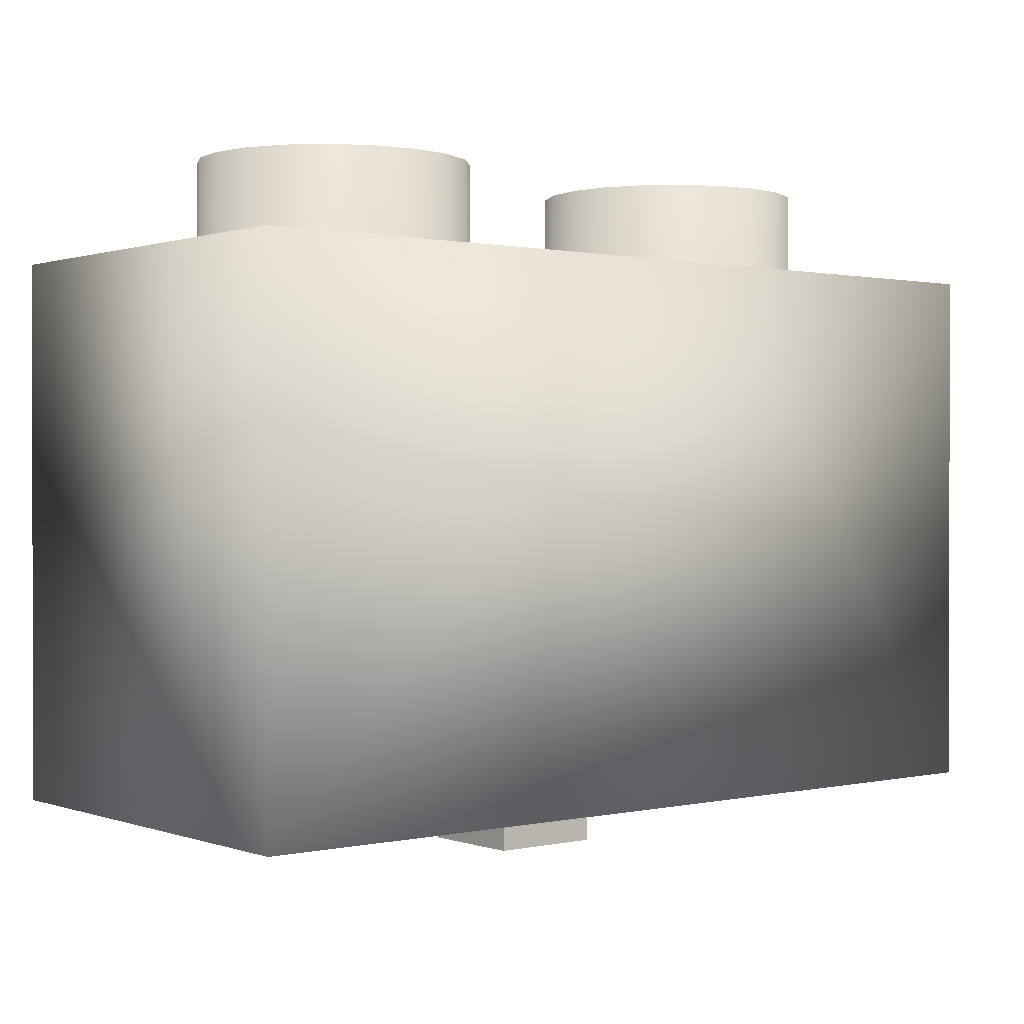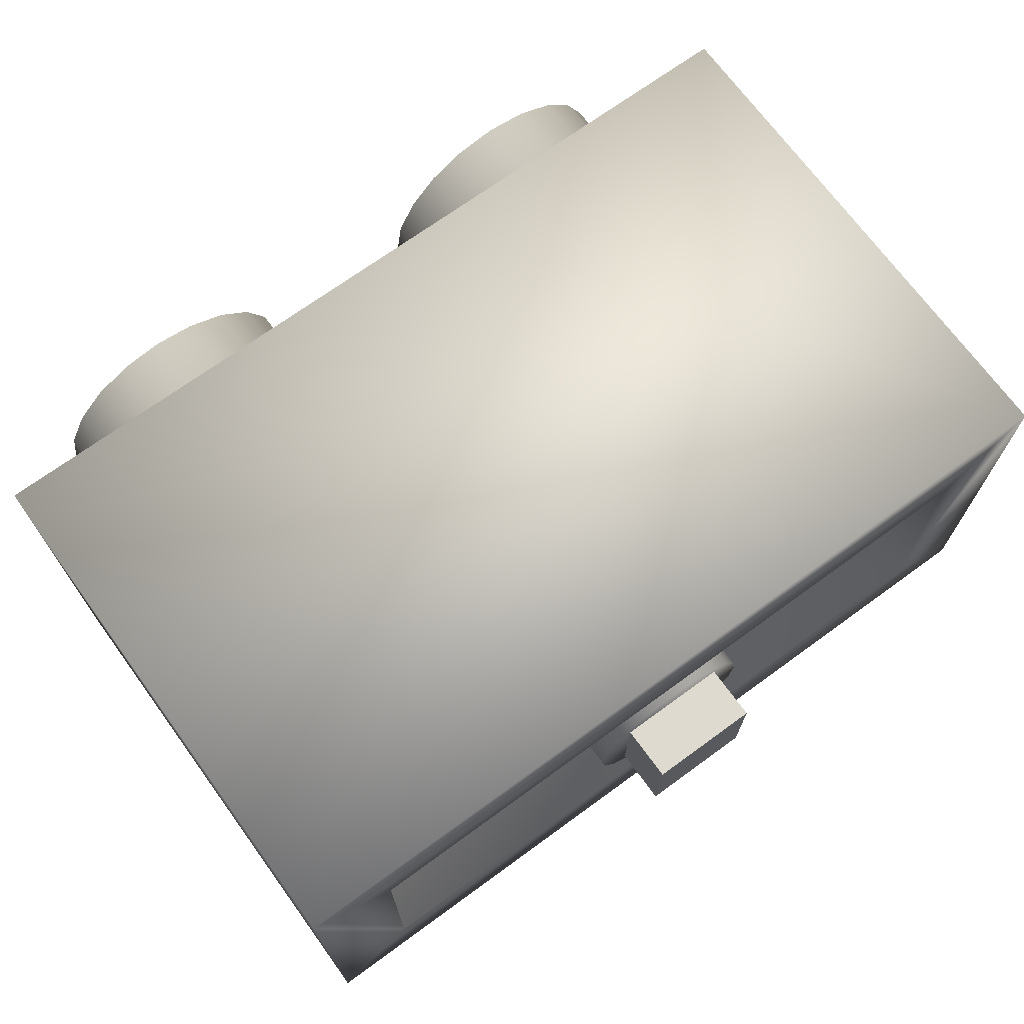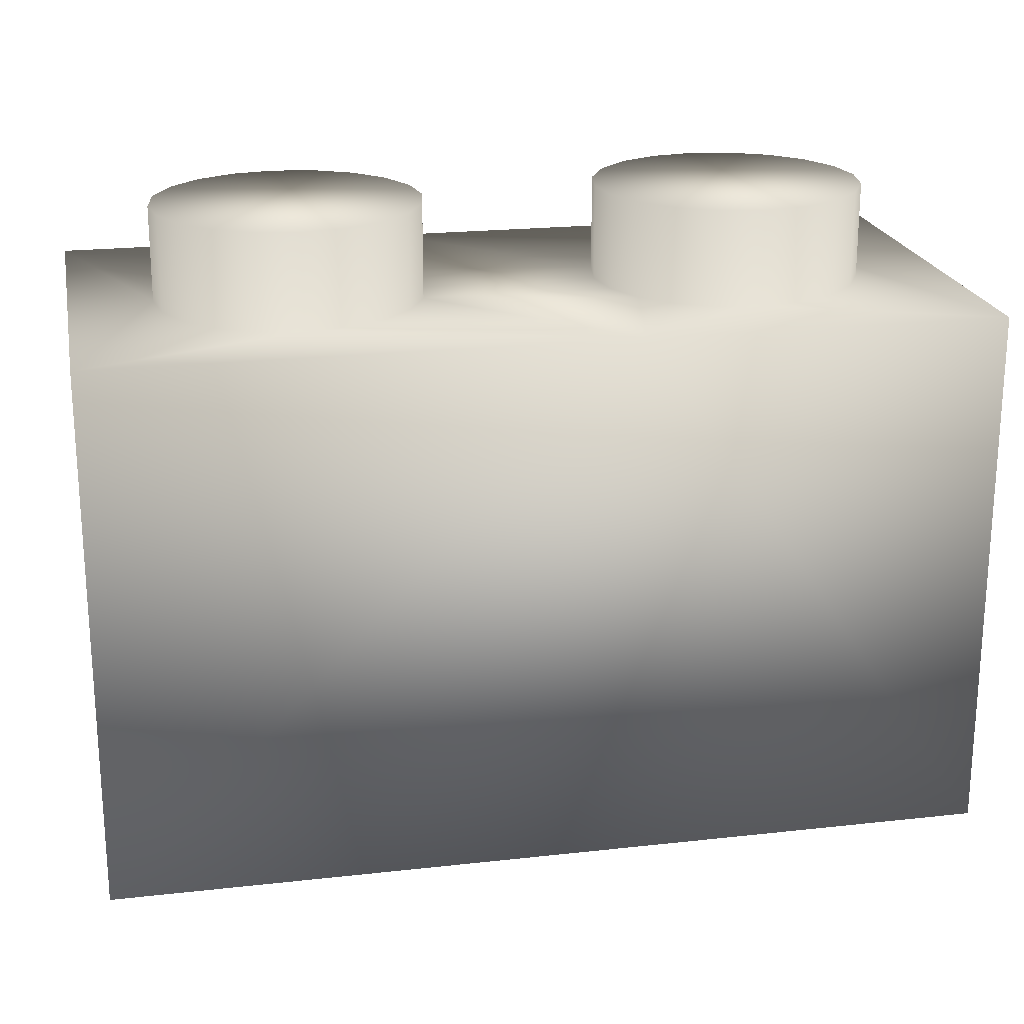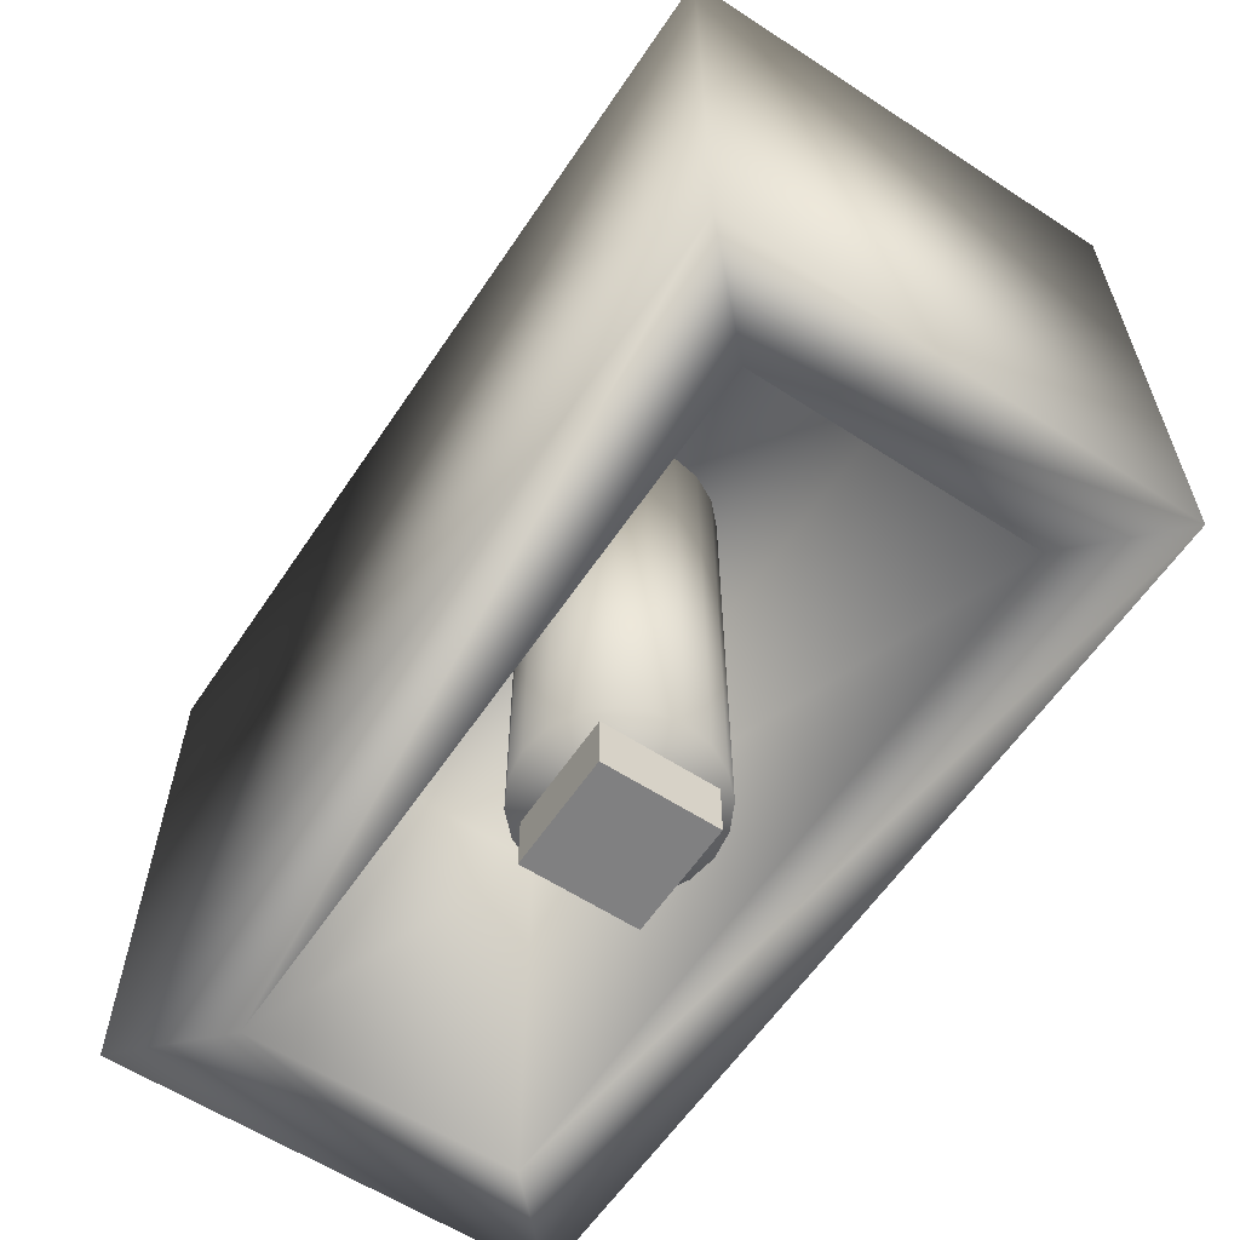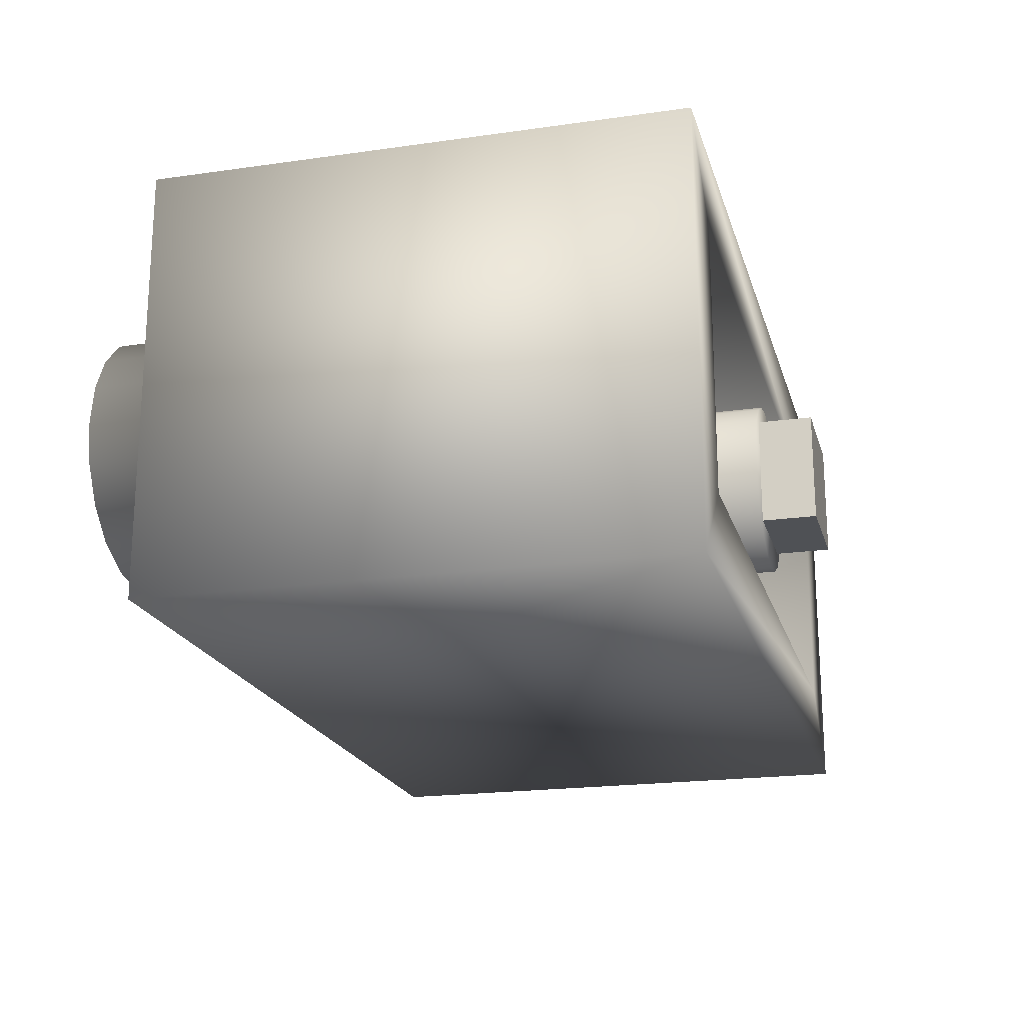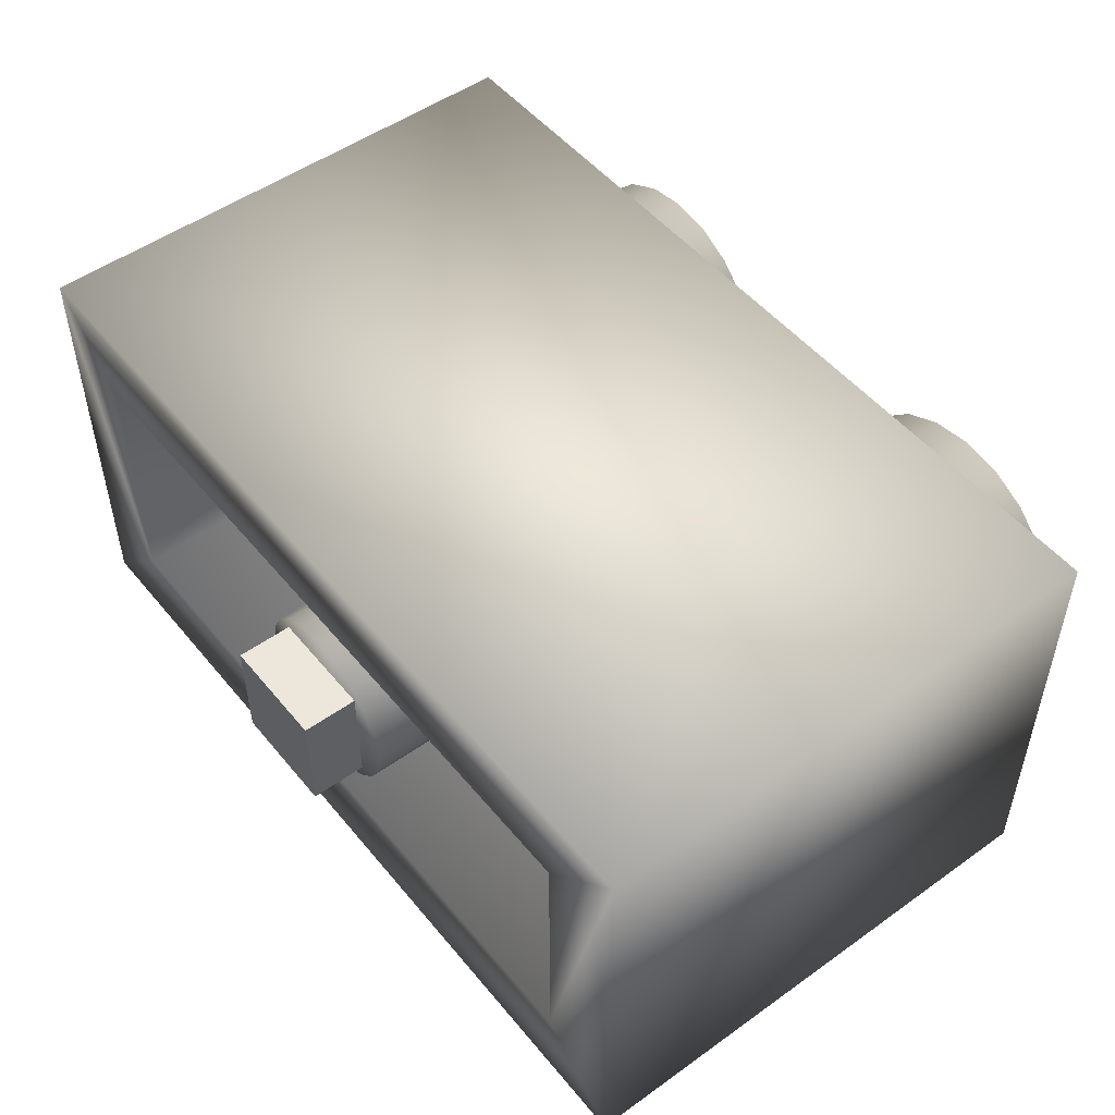
<metadata>
{"format":"obj","ext":"obj","renderer":"f3d","projection":"perspective","resolution":1024,"background":"white","views":[{"elev":0.7,"azim":-38.8,"up":"+Y"},{"elev":70.6,"azim":-36.1,"up":"+Z"},{"elev":21.1,"azim":-11.3,"up":"+Y"},{"elev":-60.0,"azim":-123.7,"up":"+Y"},{"elev":-20.0,"azim":-75.3,"up":"+Z"},{"elev":50.7,"azim":52.0,"up":"+Z"}]}
</metadata>
<code>
v -7.9 9.6 -3.9
v -7.9 0 -3.9
v -7.9 -0 3.9
v -7.9 9.6 3.9
v -5.431 11.3 -1.942
v -1.62 11.3 1e-06
v -4.762 11.3 -2.283
v -5.962 11.3 -1.411
v -6.303 11.3 -0.742
v -6.42 11.3 1e-06
v -4.02 11.3 -2.4
v -1.738 11.3 -0.742
v -2.078 11.3 -1.411
v -2.609 11.3 -1.942
v -3.278 11.3 -2.283
v -1.738 11.3 0.742
v -6.303 11.3 0.742
v -5.962 11.3 1.411
v -5.431 11.3 1.942
v -4.762 11.3 2.283
v -4.02 11.3 2.4
v -3.278 11.3 2.283
v -2.609 11.3 1.942
v -2.078 11.3 1.411
v -1.62 9.6 1e-06
v -1.738 9.6 -0.742
v -2.078 9.6 -1.411
v -2.609 9.6 -1.942
v -3.278 9.6 -2.283
v -4.02 9.6 -2.4
v -4.762 9.6 -2.283
v -5.431 9.6 -1.942
v -5.962 9.6 -1.411
v -6.303 9.6 -0.742
v -6.42 9.6 1e-06
v -6.303 9.6 0.742
v -5.962 9.6 1.411
v -5.431 9.6 1.942
v -4.762 9.6 2.283
v -4.02 9.6 2.4
v -3.278 9.6 2.283
v -2.609 9.6 1.942
v -2.078 9.6 1.411
v -1.738 9.6 0.742
v 1.519 9.6 1e-06
v 1.638 9.6 -0.742
v -1.62 9.6 -3.9
v 1.519 9.6 3.9
v 6.383 -0 2.403
v 6.383 8.103 2.403
v 6.383 0 -2.402
v 1.983 9.6 1.411
v 7.9 -0 3.9
v -6.403 -0 2.403
v 7.9 0 -3.9
v -1.521 0 -0.503
v -1.293 0 -0.949
v -1.599 0 -0.009
v -0.939 0 -1.303
v -0.493 0 -1.531
v 0.001 0 -1.609
v 0.496 0 -1.531
v 0.942 0 -1.303
v 1.296 0 -0.949
v 1.523 0 -0.503
v 1.601 0 -0.009
v 1.523 -0 0.486
v -1.293 -0 0.932
v -0.939 -0 1.286
v -0.493 -0 1.513
v -1.521 -0 0.486
v 0.001 -0 1.591
v 1.296 -0 0.932
v 0.496 -0 1.513
v 0.942 -0 1.286
v 4.701 11.3 -2.283
v 5.916 11.3 1.411
v 6.262 11.3 0.742
v 6.381 11.3 1e-06
v 6.262 11.3 -0.742
v 5.916 11.3 -1.411
v 5.379 11.3 -1.942
v 1.519 11.3 1e-06
v 1.638 11.3 0.742
v 1.638 11.3 -0.742
v 1.983 11.3 -1.411
v 1.983 11.3 1.411
v 2.521 11.3 -1.942
v 3.199 11.3 -2.283
v 2.521 11.3 1.942
v 3.199 11.3 2.283
v 3.95 11.3 -2.4
v 5.916 9.6 1.411
v 6.262 9.6 0.742
v 6.381 9.6 1e-06
v 6.262 9.6 -0.742
v 5.916 9.6 -1.411
v 5.379 9.6 -1.942
v 4.701 9.6 -2.283
v 1.638 9.6 0.742
v 3.95 9.6 -2.4
v 3.199 9.6 -2.283
v 2.521 9.6 -1.942
v 1.983 9.6 -1.411
v 1.296 8.1 -0.949
v 0.942 8.1 -1.303
v 0.942 8.1 1.286
v -0.493 8.1 -1.531
v 0.001 8.1 1.591
v 0.001 8.1 -1.609
v 0.496 8.1 -1.531
v -0.939 8.1 -1.303
v -1.293 8.1 -0.949
v -1.521 8.1 -0.503
v -1.599 8.1 -0.008999
v 1.523 8.1 -0.503
v 1.601 8.1 -0.008999
v 0.496 8.1 1.513
v 1.296 8.1 0.932
v 1.523 8.1 0.486
v -1.521 8.1 0.486
v -1.293 8.1 0.932
v -0.939 8.1 1.286
v -0.493 8.1 1.513
v -6.403 0 -2.402
v 7.9 9.6 -3.9
v 7.9 9.6 3.9
v -6.403 8.103 -2.402
v -6.403 8.103 2.403
v 5.379 11.3 1.942
v 3.95 11.3 2.4
v 4.701 11.3 2.283
v 4.701 9.6 2.283
v 5.379 9.6 1.942
v 2.521 9.6 1.942
v 3.199 9.6 2.283
v 3.95 9.6 2.4
v 6.383 8.103 -2.402
f 1 2 3
f 1 3 4
f 5 6 7
f 8 6 5
f 9 6 8
f 10 6 9
f 11 7 6
f 11 6 12
f 11 12 13
f 11 13 14
f 11 14 15
f 16 6 10
f 16 10 17
f 16 17 18
f 16 18 19
f 16 19 20
f 16 20 21
f 16 21 22
f 16 22 23
f 16 23 24
f 25 26 12
f 25 12 6
f 26 27 13
f 26 13 12
f 27 28 14
f 27 14 13
f 28 29 15
f 28 15 14
f 29 30 11
f 29 11 15
f 30 31 7
f 30 7 11
f 31 32 5
f 31 5 7
f 32 33 8
f 32 8 5
f 33 34 9
f 33 9 8
f 34 35 10
f 34 10 9
f 10 35 36
f 10 36 17
f 36 37 18
f 36 18 17
f 37 38 19
f 37 19 18
f 38 39 20
f 38 20 19
f 39 40 21
f 39 21 20
f 21 40 41
f 21 41 22
f 41 42 23
f 41 23 22
f 42 43 24
f 42 24 23
f 43 44 16
f 43 16 24
f 44 25 6
f 44 6 16
f 25 45 26
f 26 46 27
f 27 47 28
f 42 48 43
f 39 4 40
f 48 40 4
f 49 50 51
f 44 43 48
f 48 52 44
f 53 3 49
f 54 50 49
f 2 55 51
f 56 57 58
f 58 57 59
f 58 59 60
f 58 60 61
f 58 61 62
f 58 62 63
f 58 63 64
f 58 64 65
f 58 65 66
f 58 66 67
f 68 67 69
f 70 69 67
f 71 67 68
f 58 67 71
f 72 70 67
f 73 74 67
f 75 74 73
f 72 67 74
f 76 77 78
f 76 78 79
f 76 79 80
f 76 80 81
f 76 81 82
f 83 84 85
f 86 85 84
f 84 87 86
f 88 86 87
f 89 88 90
f 90 91 89
f 92 89 91
f 93 94 78
f 93 78 77
f 94 95 79
f 94 79 78
f 95 96 80
f 95 80 79
f 96 97 81
f 96 81 80
f 97 98 82
f 97 82 81
f 98 99 76
f 98 76 82
f 100 52 87
f 100 87 84
f 99 101 92
f 99 92 76
f 101 102 89
f 101 89 92
f 102 103 88
f 102 88 89
f 103 104 86
f 103 86 88
f 104 46 85
f 104 85 86
f 46 45 85
f 87 90 88
f 100 84 45
f 83 45 84
f 85 45 83
f 46 26 45
f 47 27 46
f 105 106 107
f 108 109 110
f 106 111 107
f 110 107 111
f 108 112 113
f 108 113 114
f 115 108 114
f 116 107 117
f 118 110 109
f 107 110 118
f 116 105 107
f 119 120 107
f 117 107 120
f 108 115 121
f 108 121 122
f 108 122 123
f 108 123 124
f 108 124 109
f 65 105 116
f 65 116 117
f 70 124 69
f 70 72 124
f 111 61 110
f 110 61 108
f 112 108 59
f 59 113 112
f 113 56 114
f 56 115 114
f 113 59 57
f 109 74 118
f 107 118 74
f 109 72 74
f 73 119 107
f 107 74 75
f 120 119 73
f 75 73 107
f 120 73 67
f 121 71 122
f 68 122 71
f 121 115 71
f 68 69 123
f 68 123 122
f 124 123 69
f 109 124 72
f 66 117 67
f 120 67 117
f 29 28 47
f 30 29 47
f 117 66 65
f 47 1 30
f 64 105 65
f 31 30 1
f 64 63 105
f 106 105 63
f 111 106 62
f 63 62 106
f 62 61 111
f 36 4 37
f 39 38 4
f 37 4 38
f 61 60 108
f 60 59 108
f 40 48 41
f 48 42 41
f 113 57 56
f 1 4 35
f 35 34 1
f 115 56 58
f 32 31 1
f 58 71 115
f 32 1 33
f 33 1 34
f 35 4 36
f 125 2 51
f 54 3 125
f 3 2 125
f 126 101 99
f 126 99 98
f 93 127 94
f 95 94 127
f 47 2 1
f 95 126 96
f 51 128 125
f 96 126 97
f 129 50 54
f 125 128 129
f 125 129 54
f 55 127 53
f 126 127 55
f 77 76 130
f 126 47 101
f 102 101 47
f 131 132 76
f 91 131 92
f 76 92 131
f 130 76 132
f 133 134 130
f 133 130 132
f 104 47 46
f 134 93 77
f 134 77 130
f 98 97 126
f 135 90 87
f 135 87 52
f 136 91 90
f 136 90 135
f 137 131 91
f 137 91 136
f 132 131 137
f 132 137 133
f 100 45 44
f 51 50 138
f 133 137 127
f 136 48 137
f 103 102 47
f 103 47 104
f 44 45 25
f 134 133 127
f 126 55 47
f 55 2 47
f 134 127 93
f 128 51 138
f 128 138 50
f 136 135 48
f 135 52 48
f 50 129 128
f 100 44 52
f 48 127 137
f 126 95 127
f 54 49 3
f 55 53 51
f 49 51 53
f 53 48 3
f 4 3 48
f 48 53 127
o Cube
v 1 -1 -1
v 1 -1 1
v -1 -1 1
v -1 -1 -1
v 1 1 -1
v 1 1 1
v -1 1 1
v -1 1 -1
f 140 142 139
f 146 144 143
f 143 140 139
f 144 141 140
f 141 146 142
f 139 146 143
f 140 141 142
f 146 145 144
f 143 144 140
f 144 145 141
f 141 145 146
f 139 142 146

</code>
